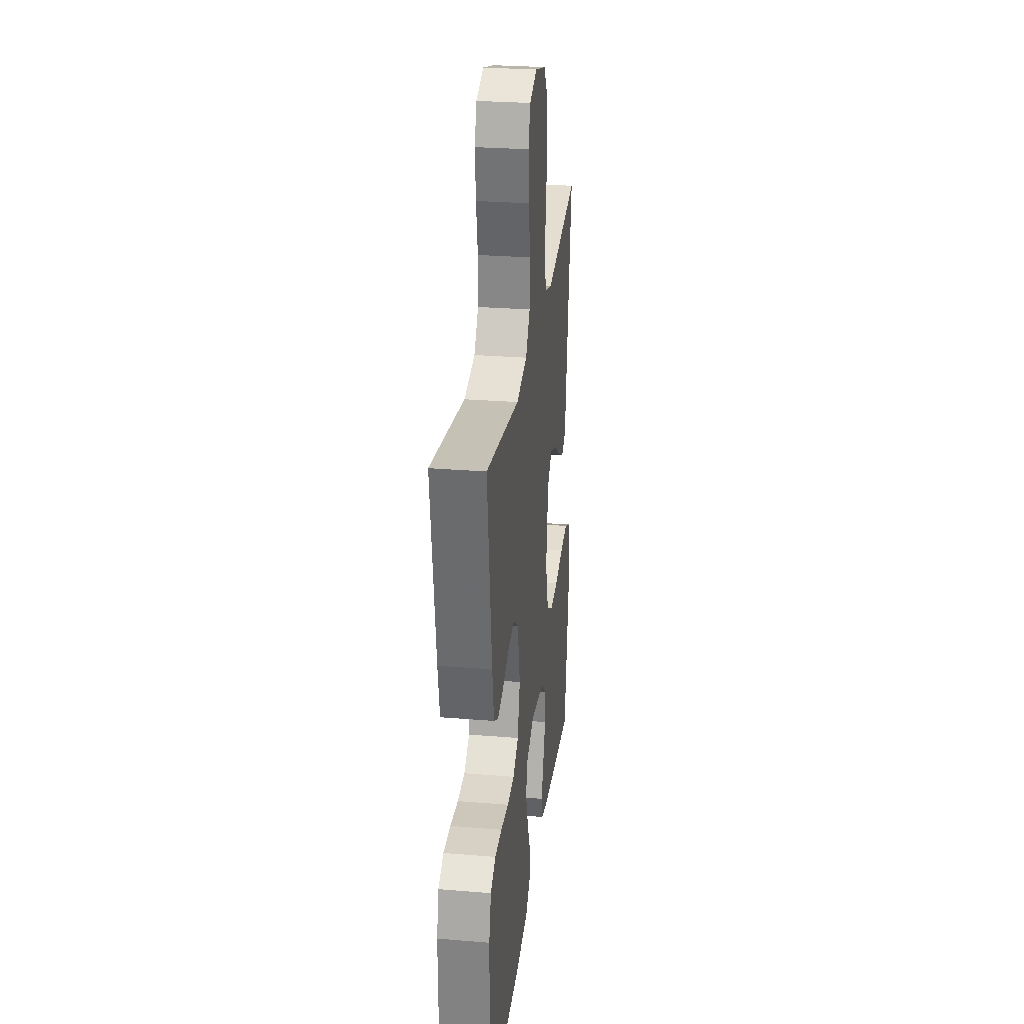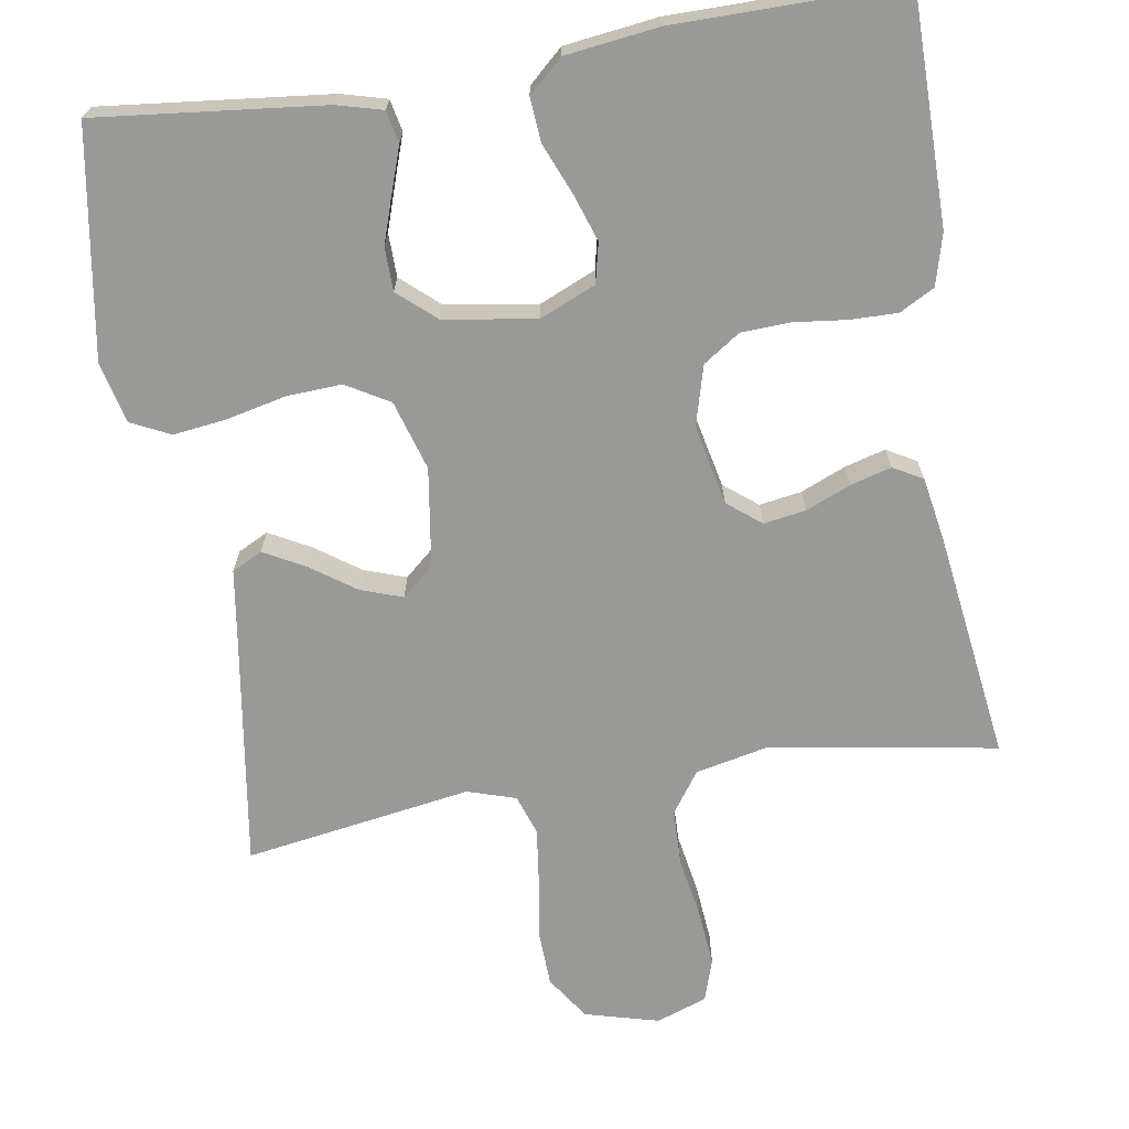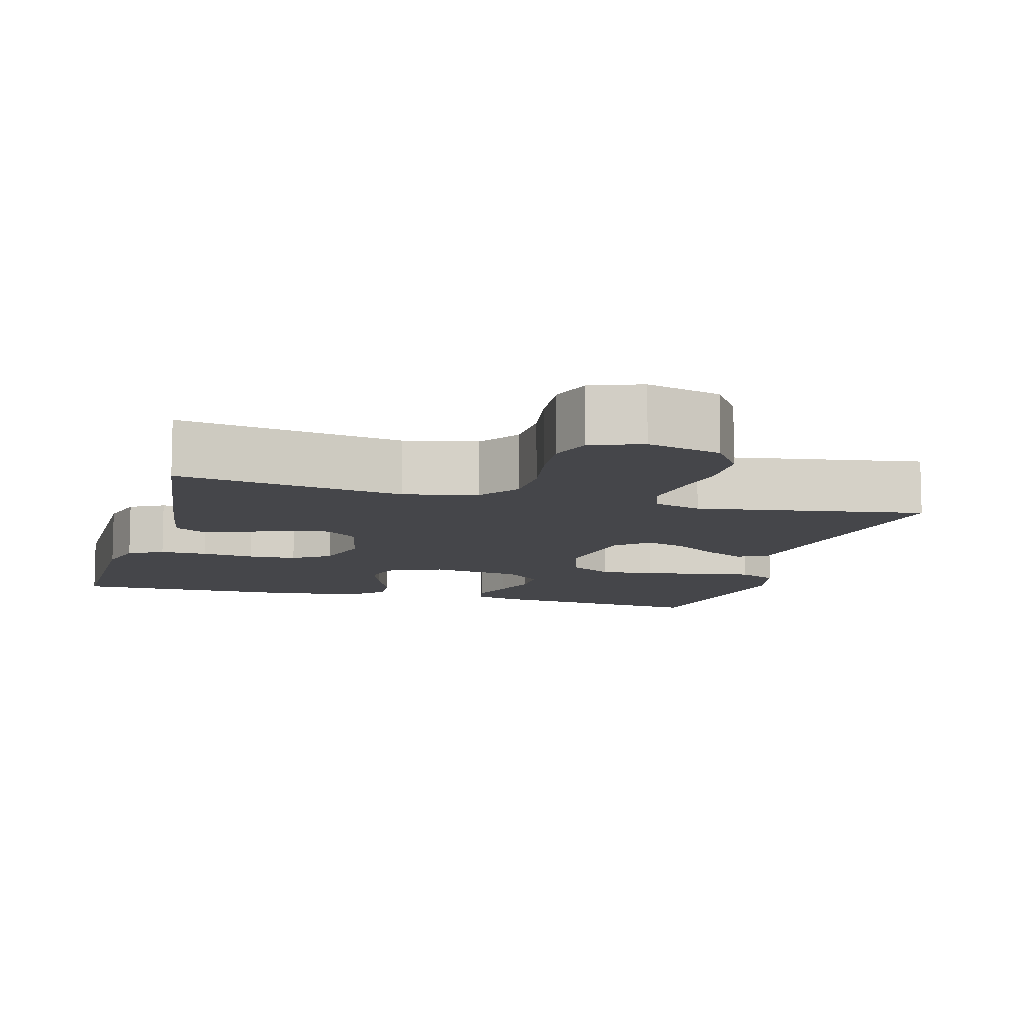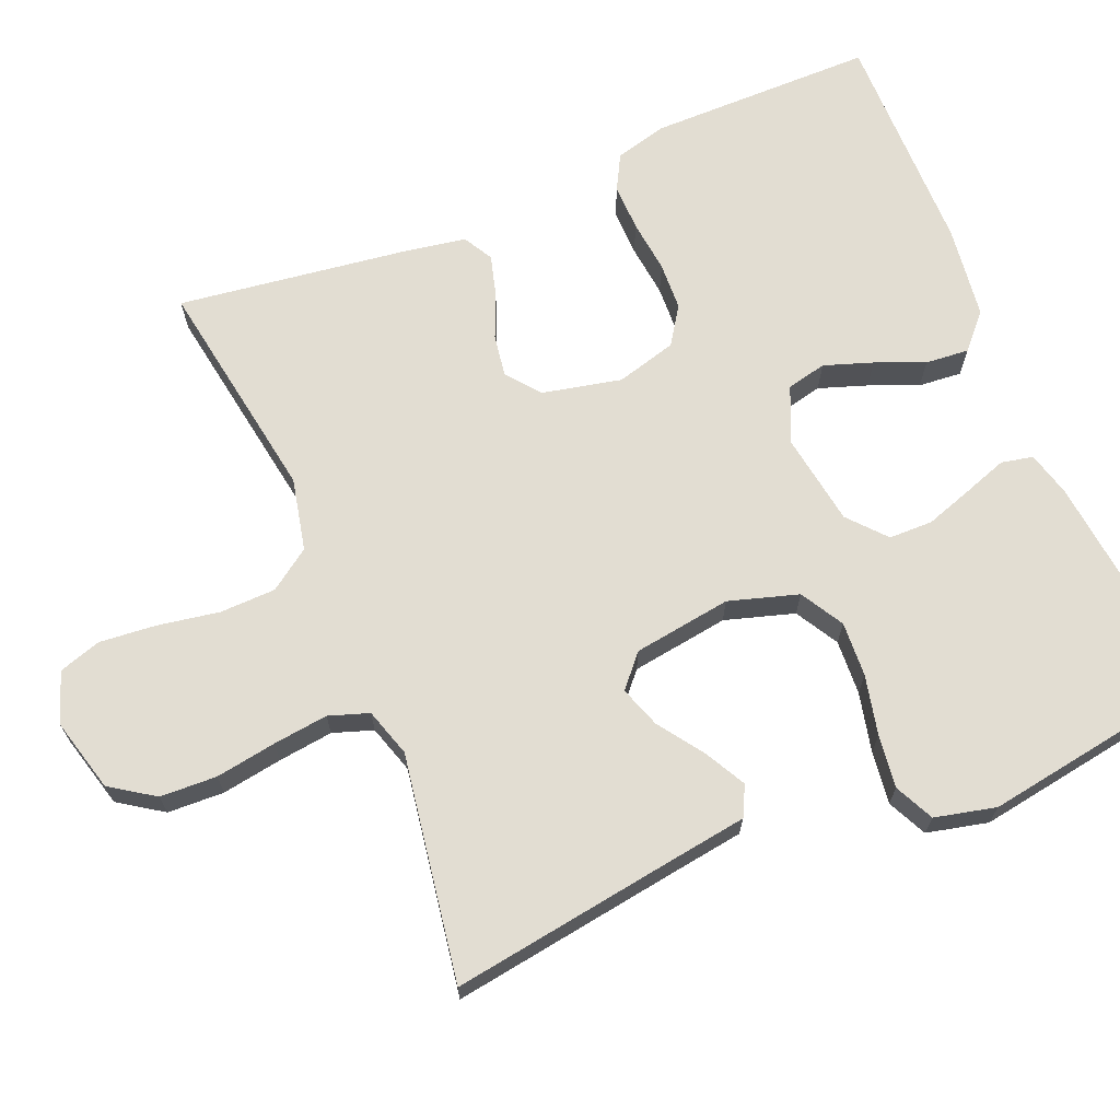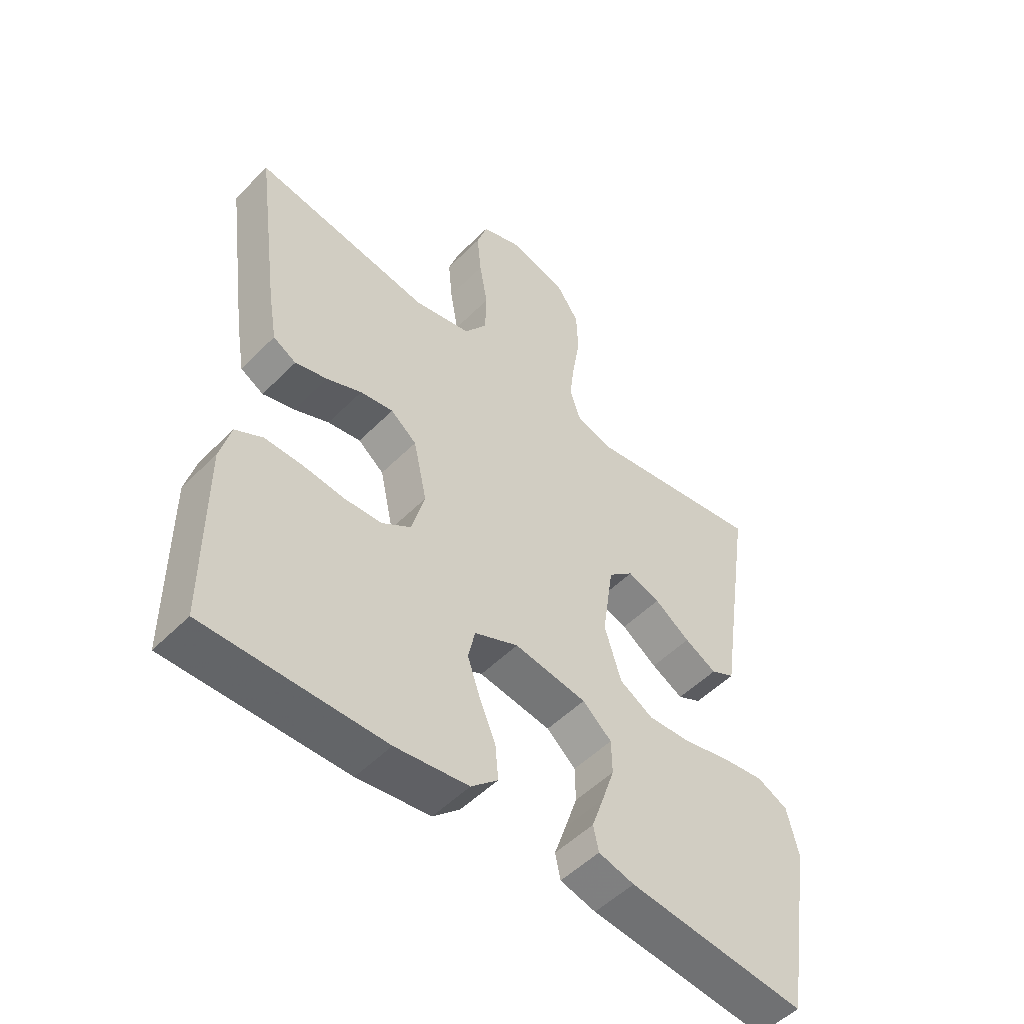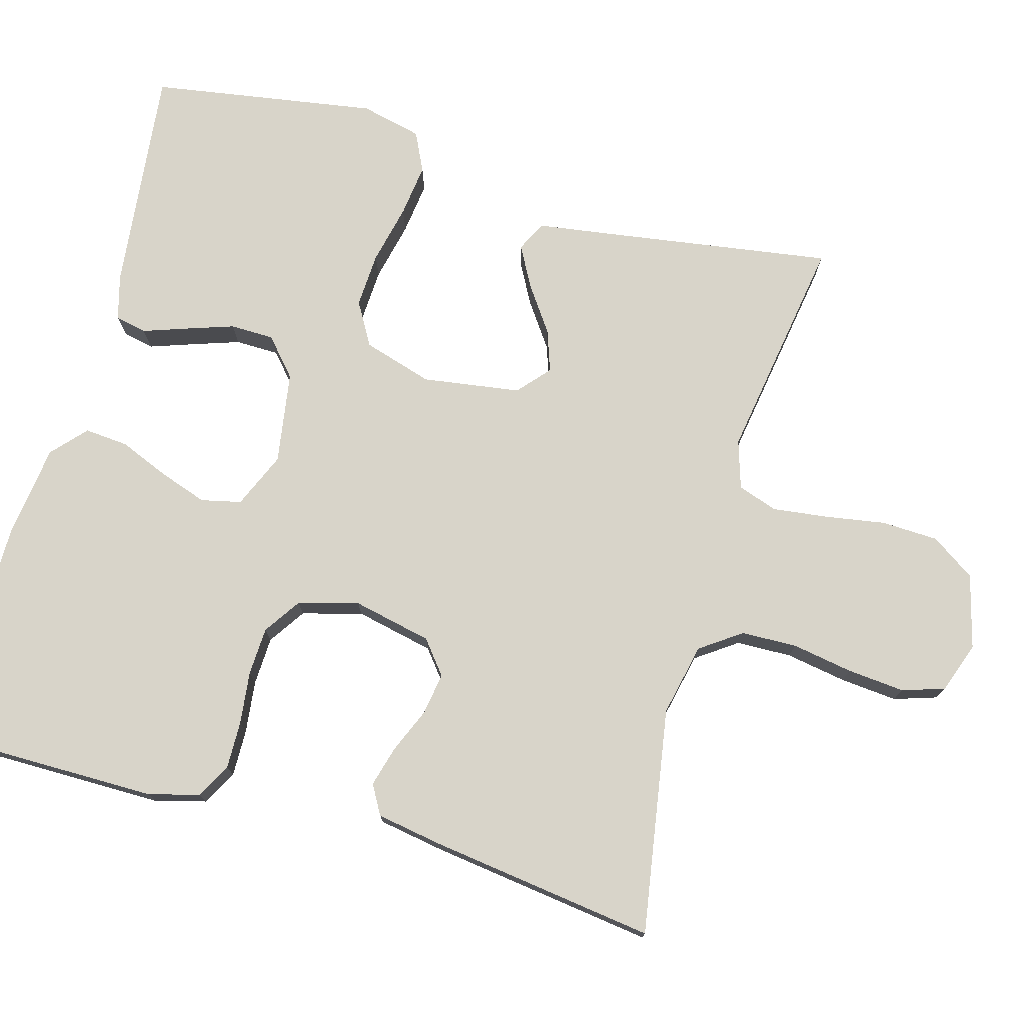
<metadata>
{"format":"obj","ext":"obj","renderer":"f3d","projection":"perspective","resolution":1024,"background":"white","views":[{"elev":27.9,"azim":-82.9,"up":"+Z"},{"elev":-68.8,"azim":-170.9,"up":"+Y"},{"elev":-9.9,"azim":-15.4,"up":"+Y"},{"elev":68.3,"azim":67.4,"up":"+Y"},{"elev":-51.6,"azim":-42.8,"up":"+Z"},{"elev":75.5,"azim":-74.4,"up":"+Y"}]}
</metadata>
<code>
v -0.5 0.07 -0.5
v -0.501 0.07 -0.2
v -0.483 0.07 -0.132
v -0.437 0.07 -0.107
v -0.374 0.07 -0.108
v -0.304 0.07 -0.116
v -0.24 0.07 -0.113
v -0.191 0.07 -0.08
v -0.169 0.07 0
v -0.192 0.07 0.105
v -0.236 0.07 0.14
v -0.292 0.07 0.131
v -0.351 0.07 0.106
v -0.405 0.07 0.091
v -0.444 0.07 0.113
v -0.459 0.07 0.2
v -0.5 0.07 0.5
v -0.2 0.07 0.451
v -0.104 0.07 0.472
v -0.066 0.07 0.526
v -0.064 0.07 0.6
v -0.078 0.07 0.681
v -0.085 0.07 0.757
v -0.067 0.07 0.813
v 0 0.07 0.837
v 0.098 0.07 0.811
v 0.137 0.07 0.753
v 0.14 0.07 0.678
v 0.127 0.07 0.598
v 0.118 0.07 0.525
v 0.136 0.07 0.472
v 0.2 0.07 0.452
v 0.5 0.07 0.5
v 0.455 0.07 0.2
v 0.44 0.07 0.097
v 0.4 0.07 0.077
v 0.346 0.07 0.106
v 0.286 0.07 0.148
v 0.231 0.07 0.167
v 0.189 0.07 0.13
v 0.17 0.07 0
v 0.198 0.07 -0.092
v 0.255 0.07 -0.125
v 0.328 0.07 -0.121
v 0.407 0.07 -0.103
v 0.477 0.07 -0.094
v 0.529 0.07 -0.119
v 0.548 0.07 -0.2
v 0.5 0.07 -0.5
v 0.2 0.07 -0.468
v 0.14 0.07 -0.452
v 0.131 0.07 -0.41
v 0.151 0.07 -0.352
v 0.172 0.07 -0.289
v 0.171 0.07 -0.231
v 0.122 0.07 -0.188
v 0 0.07 -0.169
v -0.074 0.07 -0.201
v -0.086 0.07 -0.254
v -0.064 0.07 -0.318
v -0.037 0.07 -0.383
v -0.032 0.07 -0.441
v -0.077 0.07 -0.482
v -0.2 0.07 -0.498
v -0.5 0 -0.5
v -0.501 0 -0.2
v -0.483 0 -0.132
v -0.437 0 -0.107
v -0.374 0 -0.108
v -0.304 0 -0.116
v -0.24 0 -0.113
v -0.191 0 -0.08
v -0.169 0 0
v -0.192 0 0.105
v -0.236 0 0.14
v -0.292 0 0.131
v -0.351 0 0.106
v -0.405 0 0.091
v -0.444 0 0.113
v -0.459 0 0.2
v -0.5 0 0.5
v -0.2 0 0.451
v -0.104 0 0.472
v -0.066 0 0.526
v -0.064 0 0.6
v -0.078 0 0.681
v -0.085 0 0.757
v -0.067 0 0.813
v 0 0 0.837
v 0.098 0 0.811
v 0.137 0 0.753
v 0.14 0 0.678
v 0.127 0 0.598
v 0.118 0 0.525
v 0.136 0 0.472
v 0.2 0 0.452
v 0.5 0 0.5
v 0.455 0 0.2
v 0.44 0 0.097
v 0.4 0 0.077
v 0.346 0 0.106
v 0.286 0 0.148
v 0.231 0 0.167
v 0.189 0 0.13
v 0.17 0 0
v 0.198 0 -0.092
v 0.255 0 -0.125
v 0.328 0 -0.121
v 0.407 0 -0.103
v 0.477 0 -0.094
v 0.529 0 -0.119
v 0.548 0 -0.2
v 0.5 0 -0.5
v 0.2 0 -0.468
v 0.14 0 -0.452
v 0.131 0 -0.41
v 0.151 0 -0.352
v 0.172 0 -0.289
v 0.171 0 -0.231
v 0.122 0 -0.188
v 0 0 -0.169
v -0.074 0 -0.201
v -0.086 0 -0.254
v -0.064 0 -0.318
v -0.037 0 -0.383
v -0.032 0 -0.441
v -0.077 0 -0.482
v -0.2 0 -0.498
f 60 61 62 63
f 59 60 63 64
f 58 59 64 1
f 50 51 52 53
f 50 53 54
f 49 50 54 55
f 44 45 46 47
f 43 44 47 48
f 35 36 37 38
f 34 35 38 39
f 32 33 34 39
f 31 32 39 40
f 26 27 28 29
f 26 29 30
f 25 26 30
f 21 22 23 24
f 21 24 25 30
f 15 16 17 18
f 15 18 19
f 12 13 14 15
f 11 12 15 19
f 10 11 19 20
f 3 4 5 6
f 3 6 7
f 58 1 2 3
f 57 58 3 7
f 48 49 55 56
f 43 48 56 57
f 42 43 57 7
f 30 31 40 41
f 20 21 30 41
f 9 10 20 41
f 8 9 41 42
f 7 8 42
f 127 126 125 124
f 128 127 124 123
f 65 128 123 122
f 117 116 115 114
f 118 117 114
f 119 118 114 113
f 111 110 109 108
f 112 111 108 107
f 102 101 100 99
f 103 102 99 98
f 103 98 97 96
f 104 103 96 95
f 93 92 91 90
f 94 93 90
f 94 90 89
f 88 87 86 85
f 94 89 88 85
f 82 81 80 79
f 83 82 79
f 79 78 77 76
f 83 79 76 75
f 84 83 75 74
f 70 69 68 67
f 71 70 67
f 67 66 65 122
f 71 67 122 121
f 120 119 113 112
f 121 120 112 107
f 71 121 107 106
f 105 104 95 94
f 105 94 85 84
f 105 84 74 73
f 106 105 73 72
f 106 72 71
f 1 65 66 2
f 2 66 67 3
f 3 67 68 4
f 4 68 69 5
f 5 69 70 6
f 6 70 71 7
f 7 71 72 8
f 8 72 73 9
f 9 73 74 10
f 10 74 75 11
f 11 75 76 12
f 12 76 77 13
f 13 77 78 14
f 14 78 79 15
f 15 79 80 16
f 16 80 81 17
f 17 81 82 18
f 18 82 83 19
f 19 83 84 20
f 20 84 85 21
f 21 85 86 22
f 22 86 87 23
f 23 87 88 24
f 24 88 89 25
f 25 89 90 26
f 26 90 91 27
f 27 91 92 28
f 28 92 93 29
f 29 93 94 30
f 30 94 95 31
f 31 95 96 32
f 32 96 97 33
f 33 97 98 34
f 34 98 99 35
f 35 99 100 36
f 36 100 101 37
f 37 101 102 38
f 38 102 103 39
f 39 103 104 40
f 40 104 105 41
f 41 105 106 42
f 42 106 107 43
f 43 107 108 44
f 44 108 109 45
f 45 109 110 46
f 46 110 111 47
f 47 111 112 48
f 48 112 113 49
f 49 113 114 50
f 50 114 115 51
f 51 115 116 52
f 52 116 117 53
f 53 117 118 54
f 54 118 119 55
f 55 119 120 56
f 56 120 121 57
f 57 121 122 58
f 58 122 123 59
f 59 123 124 60
f 60 124 125 61
f 61 125 126 62
f 62 126 127 63
f 63 127 128 64
f 64 128 65 1

</code>
